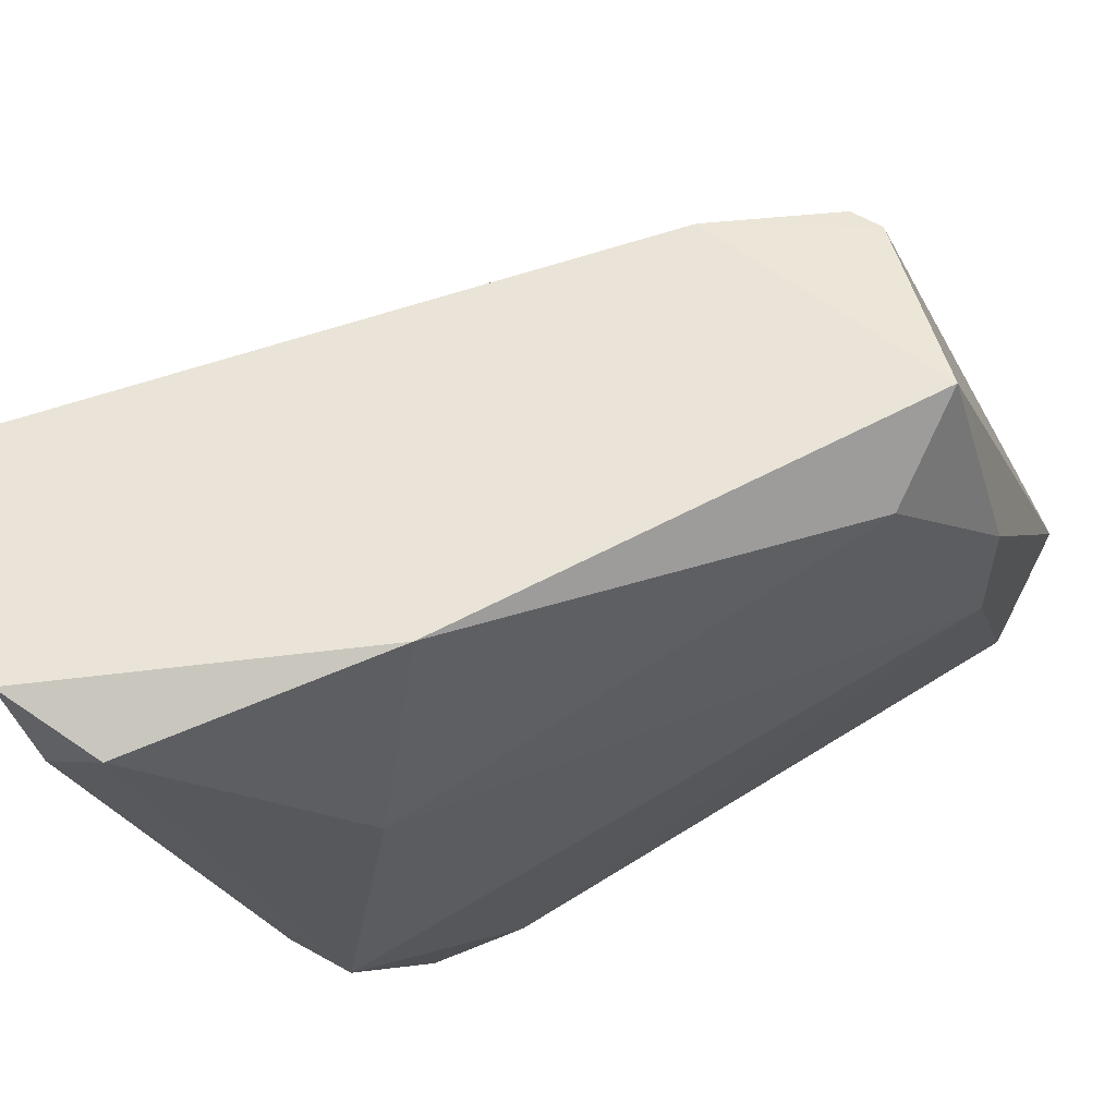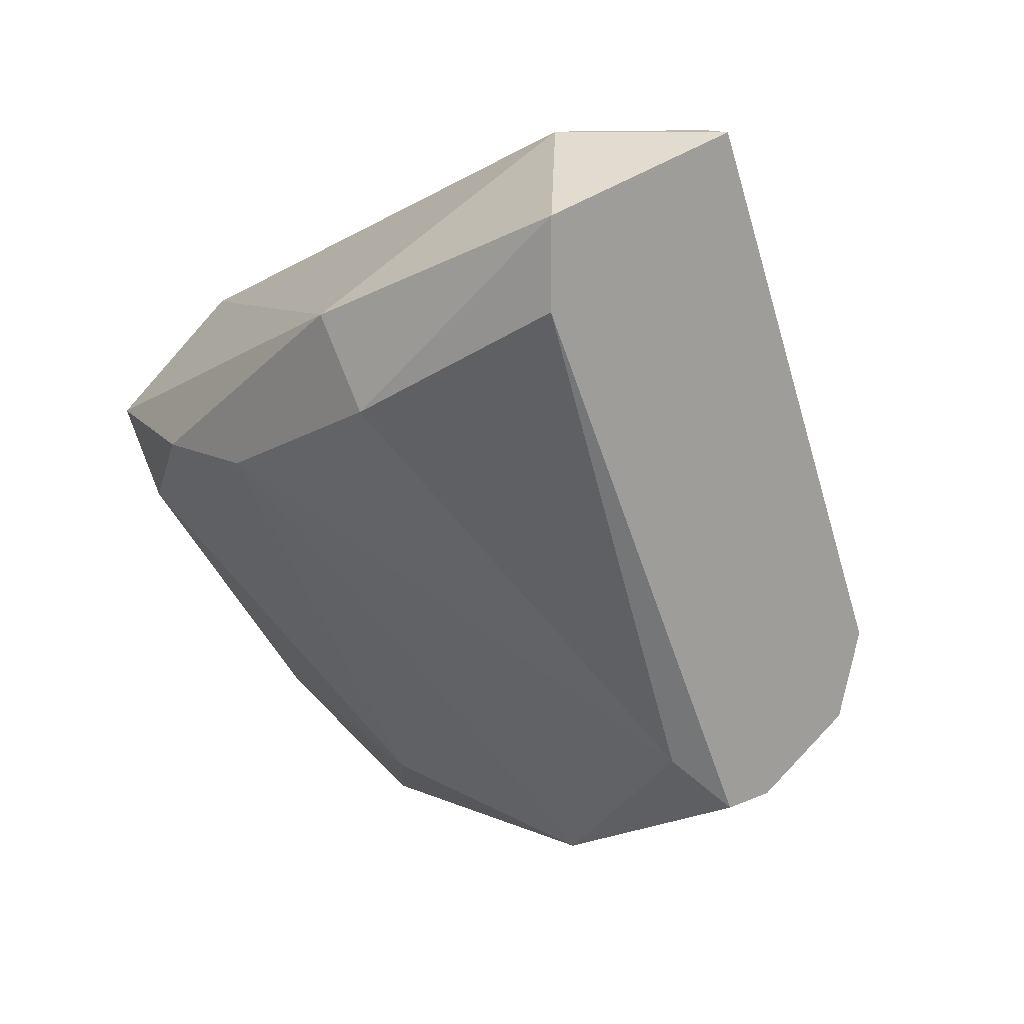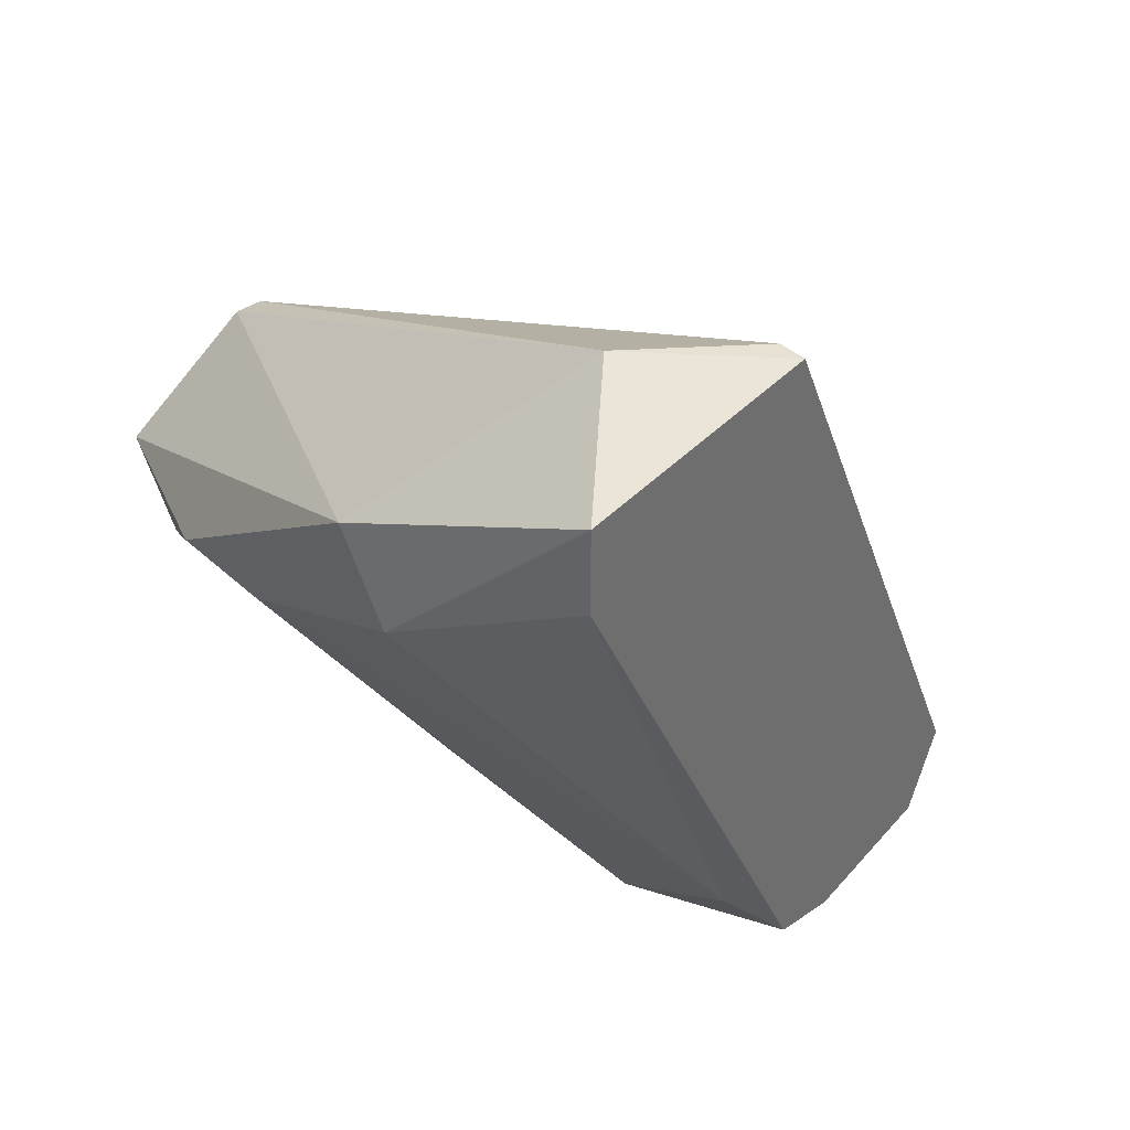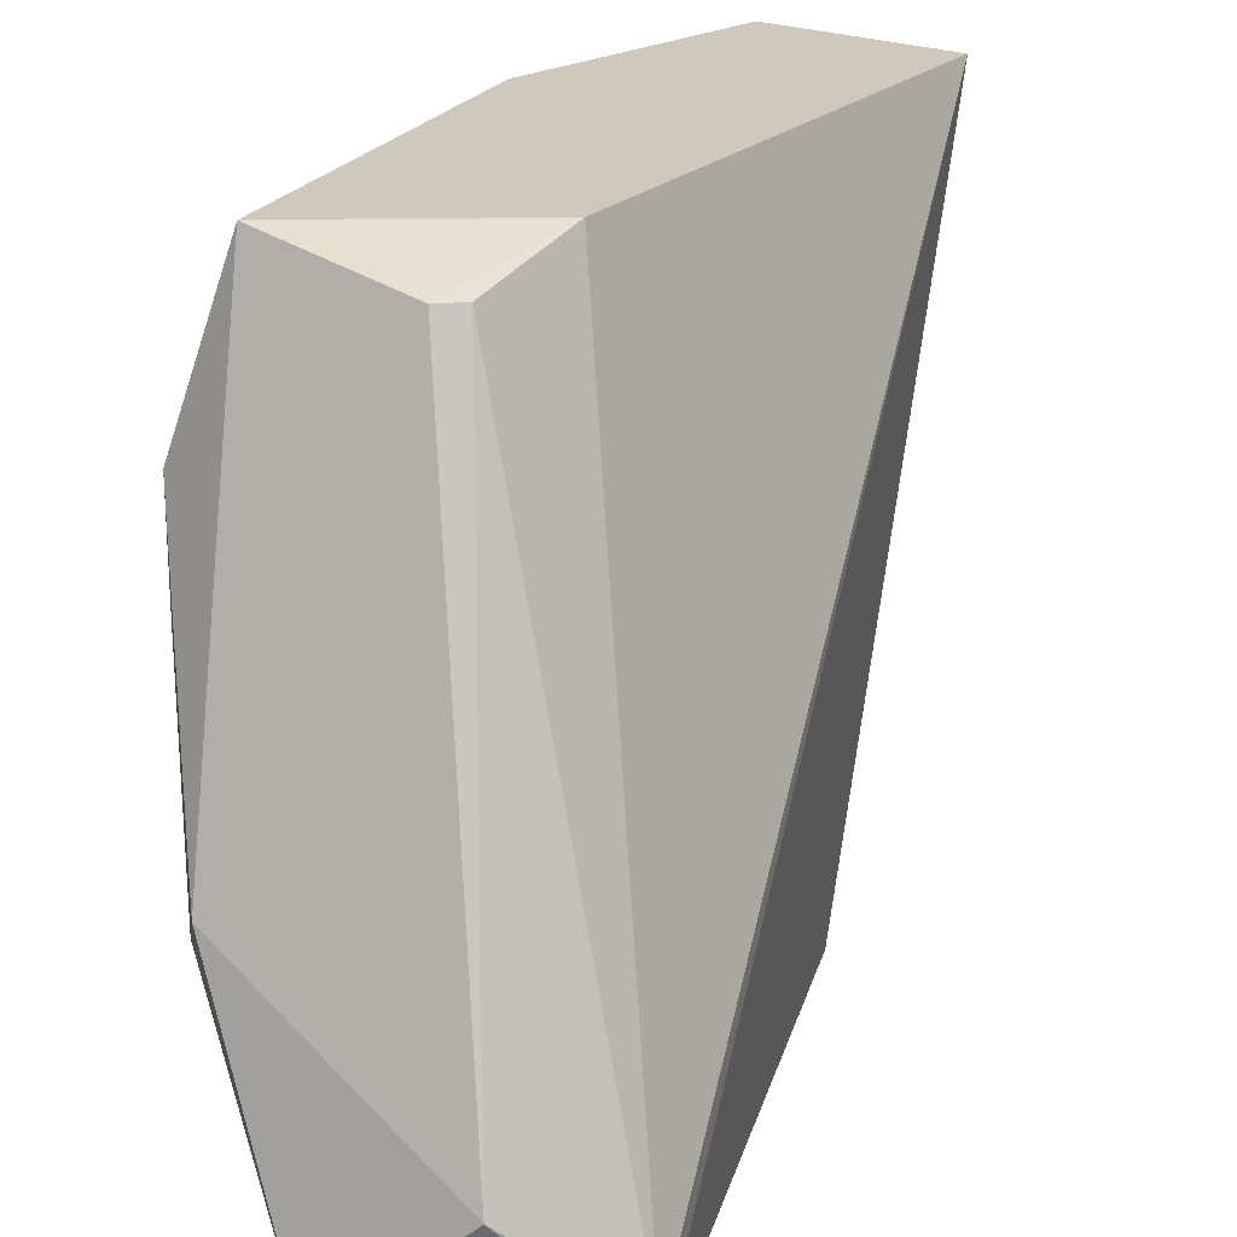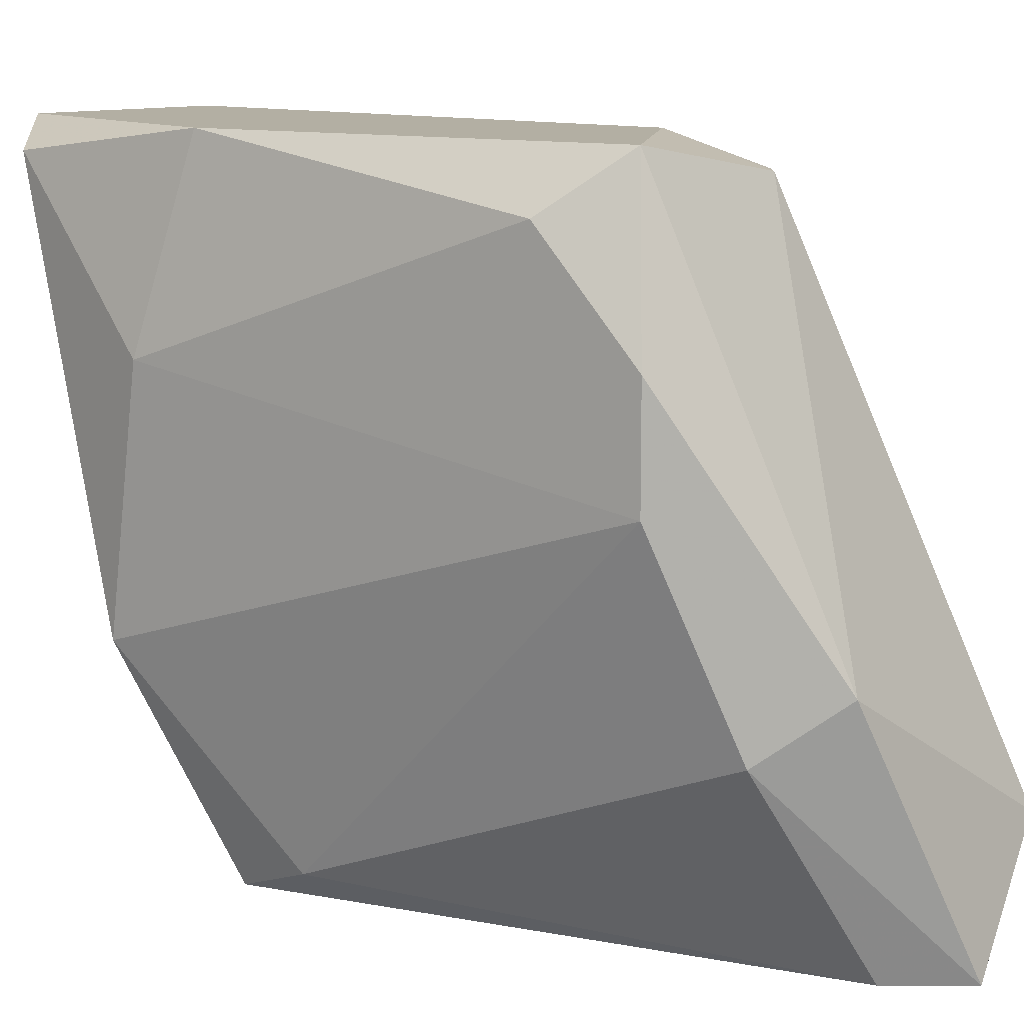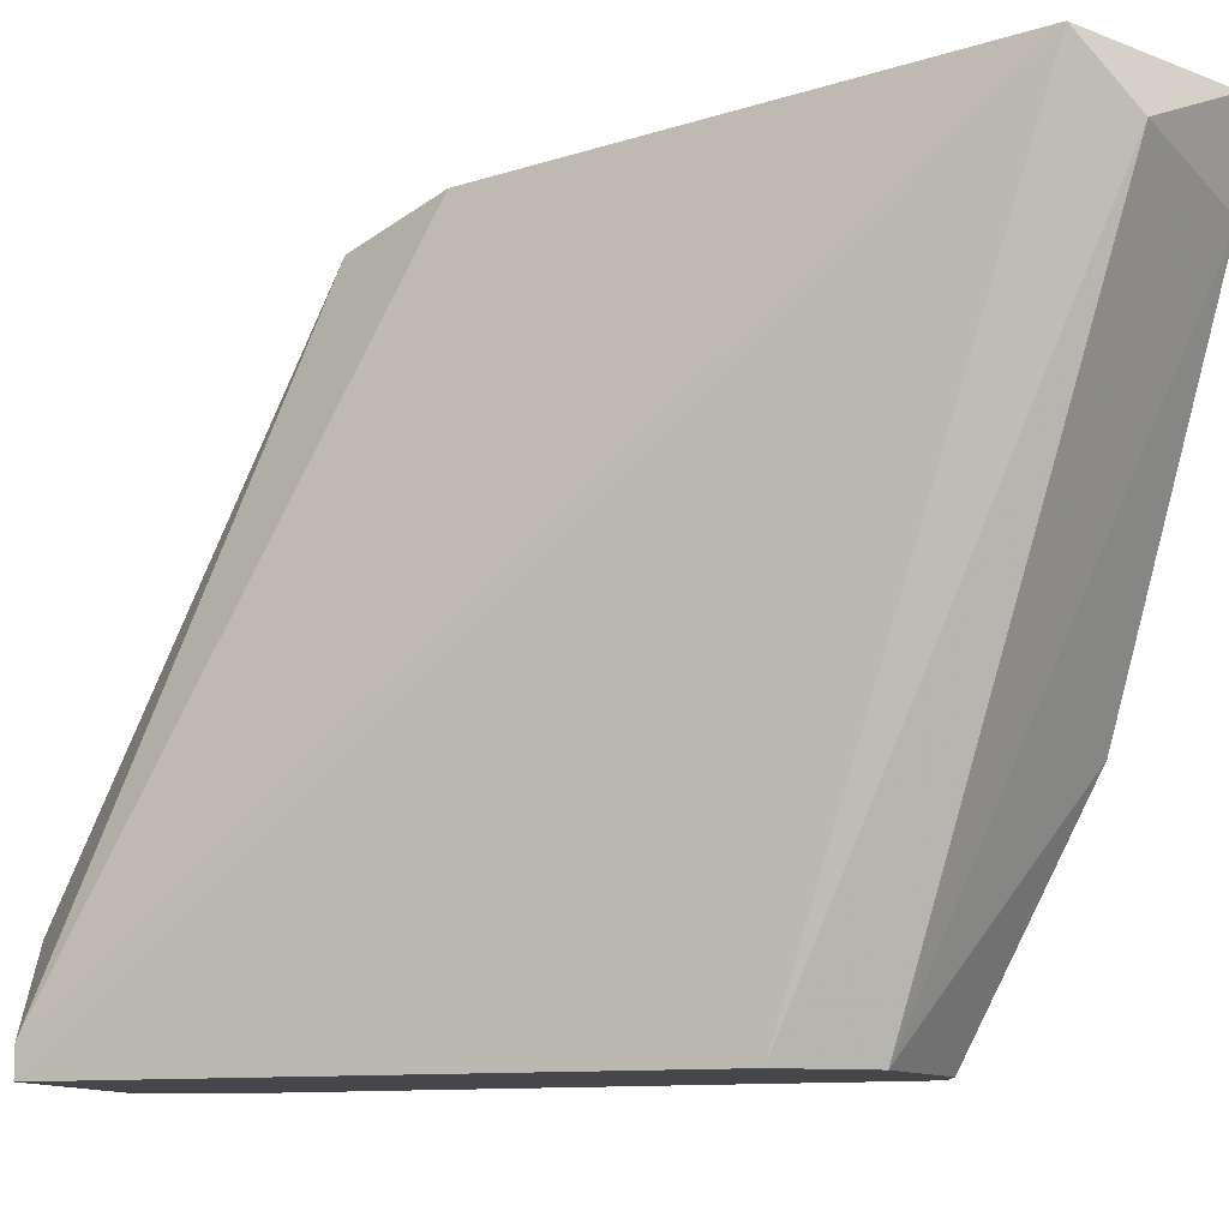
<metadata>
{"format":"obj","ext":"obj","renderer":"f3d","projection":"perspective","resolution":1024,"background":"white","views":[{"elev":60.8,"azim":-150.1,"up":"+Y"},{"elev":15.0,"azim":-42.9,"up":"+Z"},{"elev":38.8,"azim":-41.0,"up":"+Z"},{"elev":22.3,"azim":-9.0,"up":"+Y"},{"elev":11.1,"azim":-89.9,"up":"+Y"},{"elev":-10.2,"azim":89.8,"up":"+Y"}]}
</metadata>
<code>
v -0.02694 -0.004474 -0.02513
v -0.02694 -0.008971 -0.02288
v -0.02413 0.004517 -0.02682
v -0.02413 -0.008971 -0.02007
v -0.02582 0.003955 -0.02682
v -0.03088 -0.006723 -0.009392
v -0.03088 0.003955 -0.01389
v -0.02132 0.004517 -0.02401
v -0.03313 0.003392 -0.01783
v -0.03313 0.004517 -0.01614
v -0.03313 -0.008971 -0.01052
v -0.03313 -0.008971 -0.01221
v -0.03032 0.003955 -0.01389
v -0.0247 0.00283 -0.02682
v -0.0247 -0.008971 -0.02176
v -0.02863 -0.008409 -0.009392
v -0.02863 0.004517 -0.02344
v -0.02863 0.004517 -0.01558
v -0.02863 -0.008971 -0.009392
v -0.02863 0.000583 -0.02457
v -0.02919 -0.008409 -0.02176
v -0.03425 -0.005037 -0.01445
v -0.03425 -0.001104 -0.01614
v -0.03425 -0.003912 -0.01277
v -0.03425 0.001144 -0.01614
v -0.02189 0.003392 -0.02513
v -0.02807 -0.004474 -0.02513
v -0.02807 -0.008971 -0.02288
f 15 2 1
f 28 2 19
f 28 19 11
f 19 2 4
f 8 19 4
f 2 28 27
f 8 4 26
f 11 19 6
f 10 8 17
f 8 10 18
f 10 25 24
f 22 11 24
f 25 22 24
f 11 6 24
f 5 27 20
f 17 5 20
f 27 5 14
f 14 26 15
f 4 2 15
f 26 4 15
f 19 8 16
f 13 6 16
f 6 19 16
f 18 13 16
f 8 18 16
f 28 11 12
f 11 22 12
f 25 10 9
f 10 17 9
f 20 25 9
f 17 20 9
f 22 25 23
f 25 20 23
f 20 27 23
f 27 28 21
f 28 12 21
f 12 22 21
f 22 23 21
f 23 27 21
f 8 26 3
f 17 8 3
f 5 17 3
f 14 5 3
f 26 14 3
f 6 13 7
f 13 18 7
f 18 10 7
f 10 24 7
f 24 6 7
f 2 27 1
f 27 14 1
f 14 15 1

</code>
